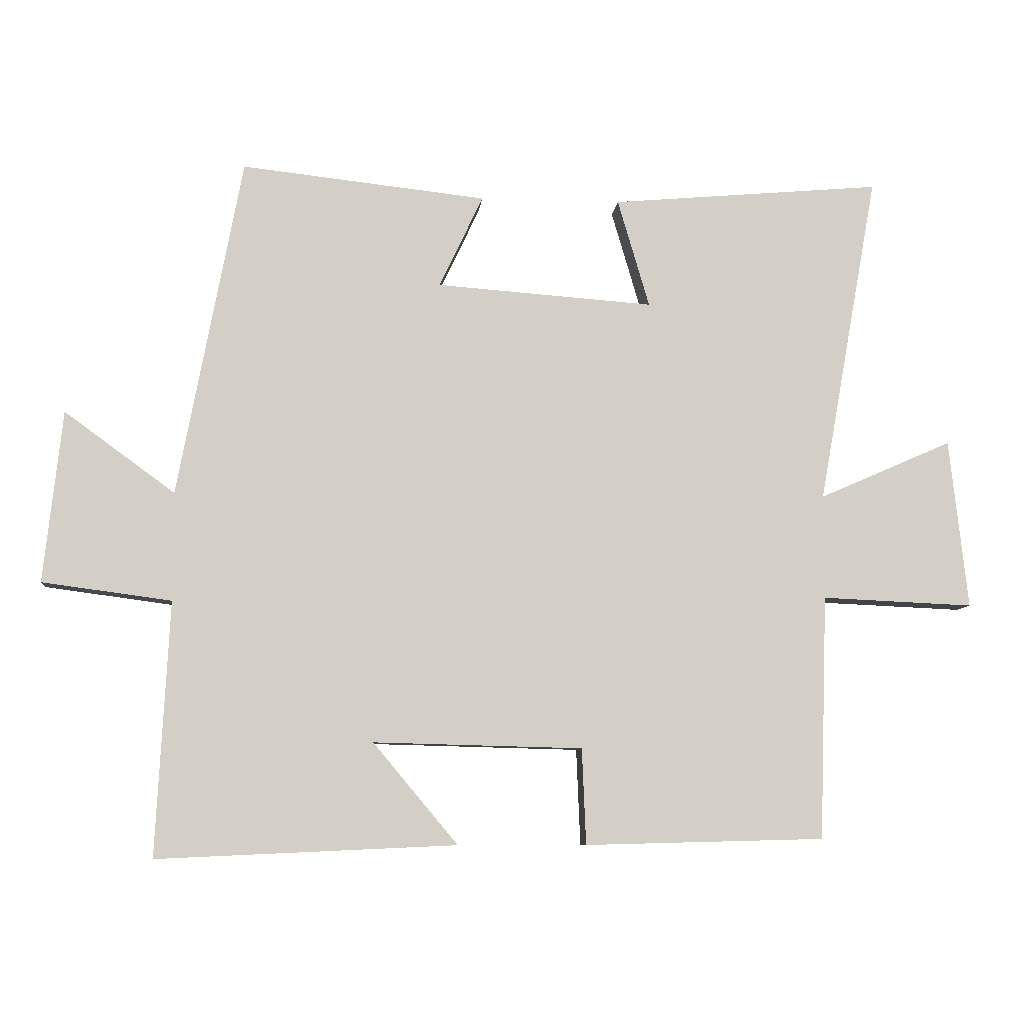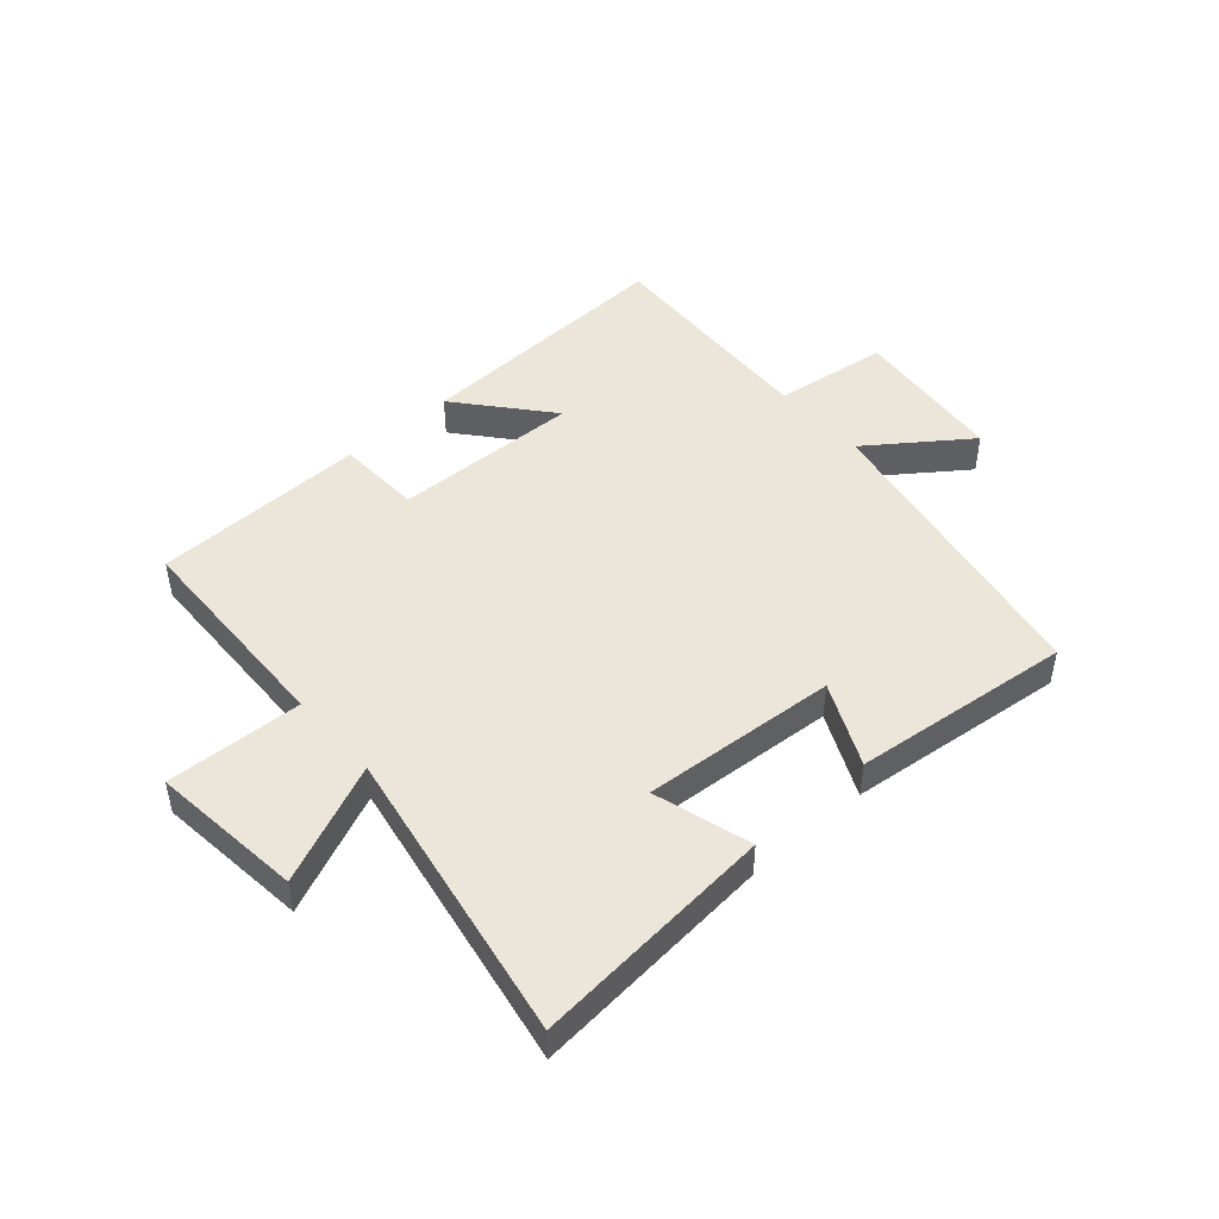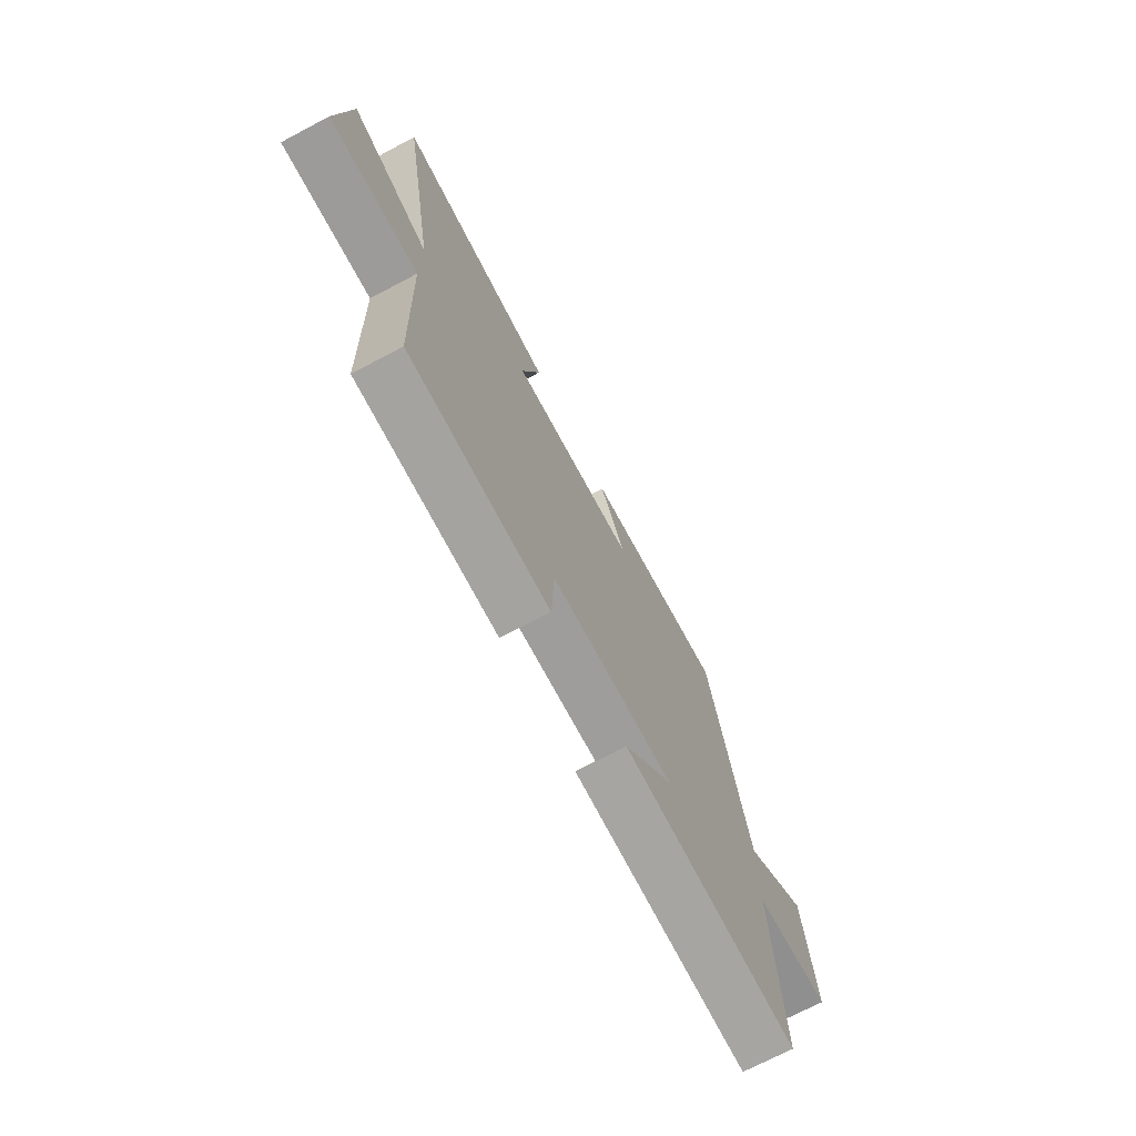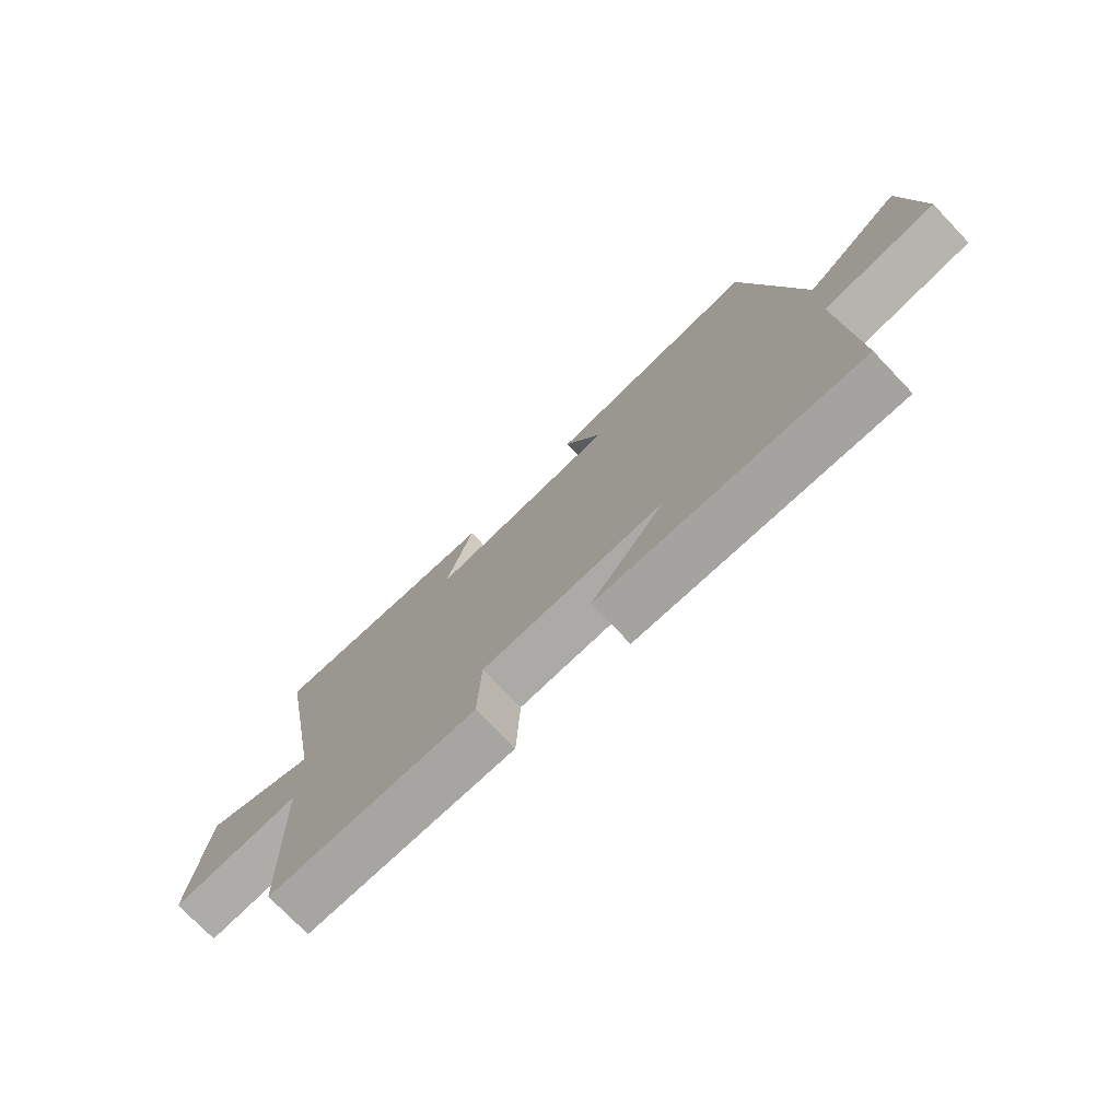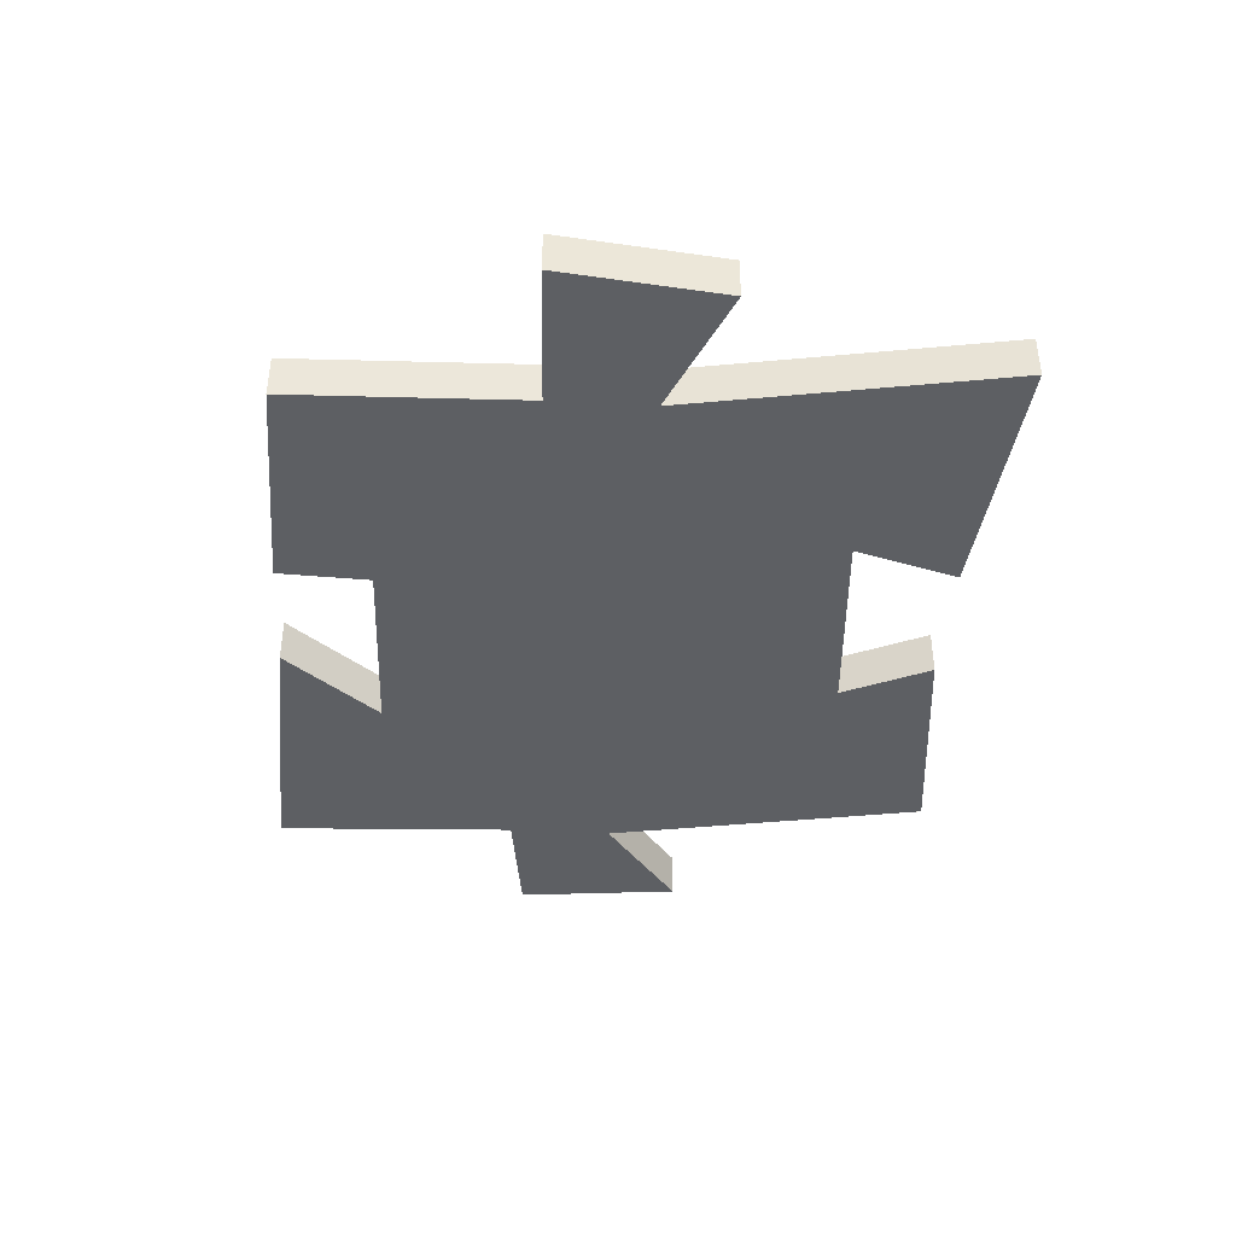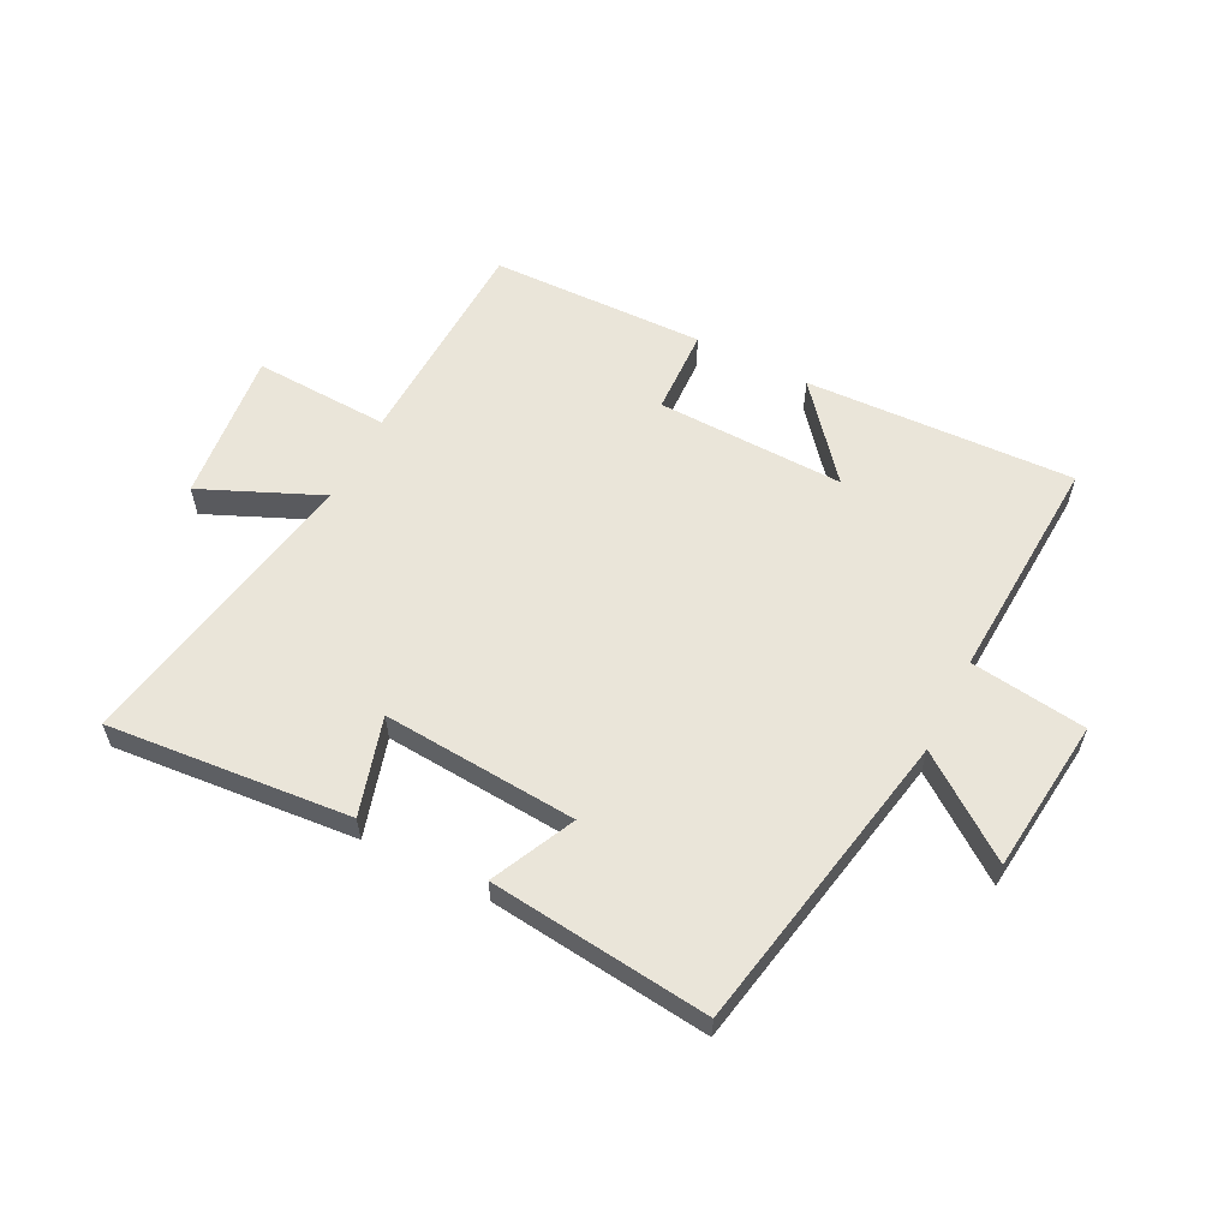
<metadata>
{"format":"obj","ext":"obj","renderer":"f3d","projection":"perspective","resolution":1024,"background":"white","views":[{"elev":-8.0,"azim":174.6,"up":"+Z"},{"elev":47.1,"azim":-41.5,"up":"+Y"},{"elev":-71.8,"azim":-62.2,"up":"+Z"},{"elev":-74.8,"azim":43.7,"up":"+Z"},{"elev":-40.4,"azim":-93.7,"up":"+Y"},{"elev":58.4,"azim":27.0,"up":"+Y"}]}
</metadata>
<code>
v -0.488 0.07 -0.491
v -0.5 0.07 -0.122
v -0.729 0.07 -0.132
v -0.701 0.07 0.124
v -0.5 0.07 0.036
v -0.59 0.07 0.536
v -0.181 0.07 0.5
v -0.229 0.07 0.336
v 0.099 0.07 0.36
v 0.033 0.07 0.5
v 0.403 0.07 0.541
v 0.5 0.07 0.028
v 0.667 0.07 0.15
v 0.695 0.07 -0.11
v 0.5 0.07 -0.136
v 0.52 0.07 -0.52
v 0.068 0.07 -0.5
v 0.196 0.07 -0.347
v -0.12 0.07 -0.355
v -0.126 0.07 -0.5
v -0.488 0 -0.491
v -0.5 0 -0.122
v -0.729 0 -0.132
v -0.701 0 0.124
v -0.5 0 0.036
v -0.59 0 0.536
v -0.181 0 0.5
v -0.229 0 0.336
v 0.099 0 0.36
v 0.033 0 0.5
v 0.403 0 0.541
v 0.5 0 0.028
v 0.667 0 0.15
v 0.695 0 -0.11
v 0.5 0 -0.136
v 0.52 0 -0.52
v 0.068 0 -0.5
v 0.196 0 -0.347
v -0.12 0 -0.355
v -0.126 0 -0.5
f 19 20 1 2
f 18 19 2
f 15 16 17 18
f 15 18 2
f 12 13 14 15
f 12 15 2
f 9 10 11 12
f 8 9 12 2
f 5 6 7 8
f 5 8 2
f 2 3 4 5
f 22 21 40 39
f 22 39 38
f 38 37 36 35
f 22 38 35
f 35 34 33 32
f 22 35 32
f 32 31 30 29
f 22 32 29 28
f 28 27 26 25
f 22 28 25
f 25 24 23 22
f 1 21 22 2
f 2 22 23 3
f 3 23 24 4
f 4 24 25 5
f 5 25 26 6
f 6 26 27 7
f 7 27 28 8
f 8 28 29 9
f 9 29 30 10
f 10 30 31 11
f 11 31 32 12
f 12 32 33 13
f 13 33 34 14
f 14 34 35 15
f 15 35 36 16
f 16 36 37 17
f 17 37 38 18
f 18 38 39 19
f 19 39 40 20
f 20 40 21 1

</code>
